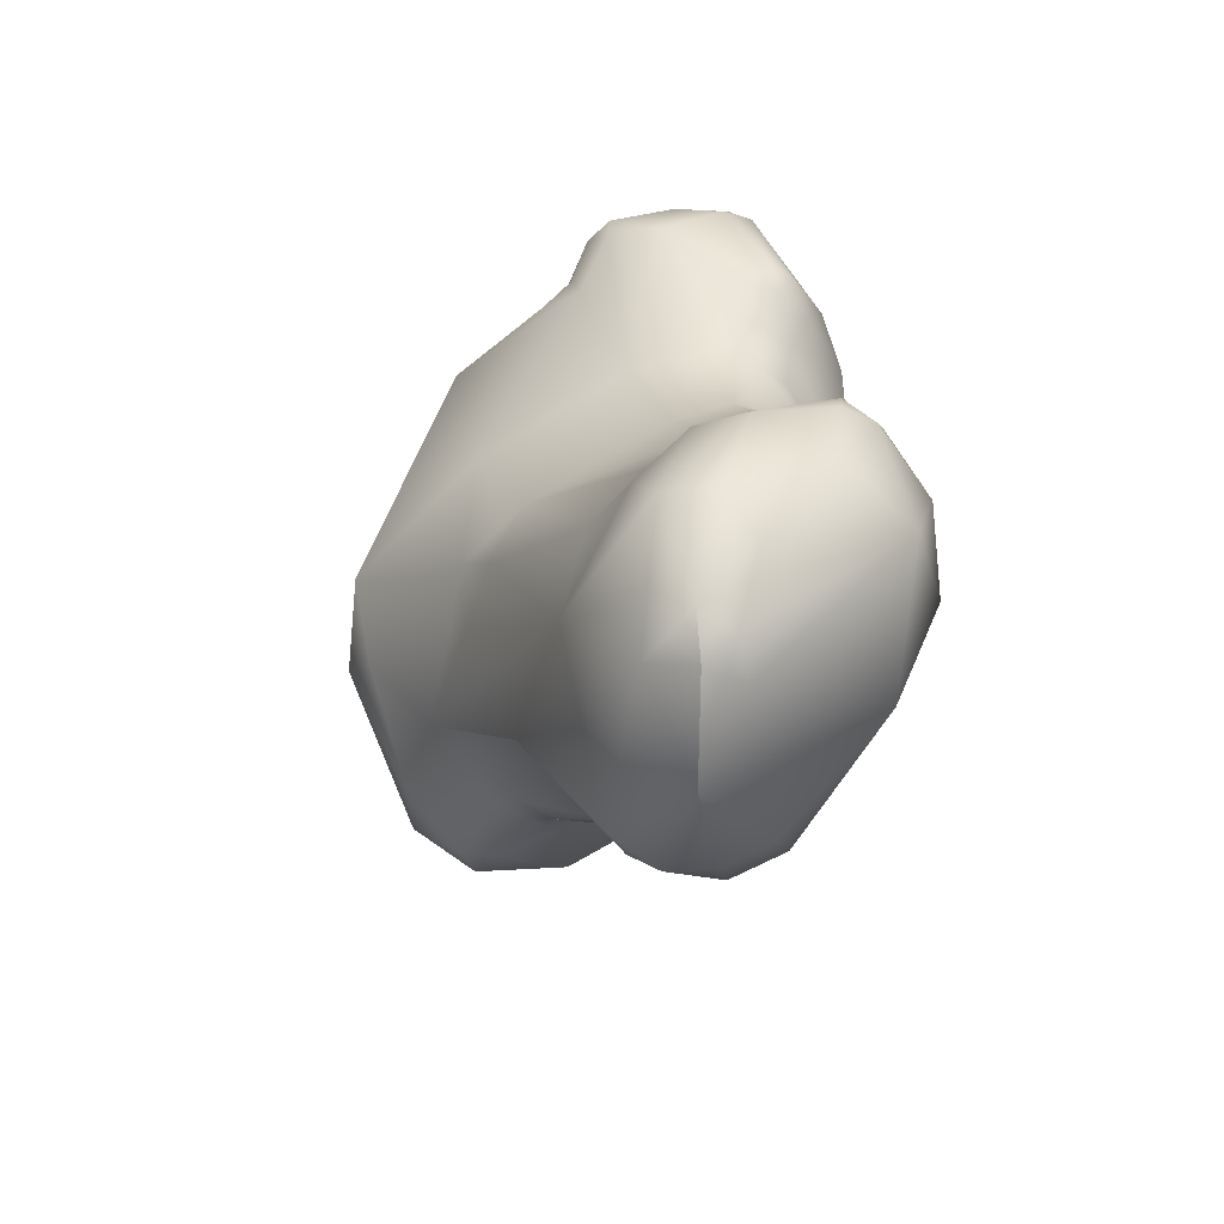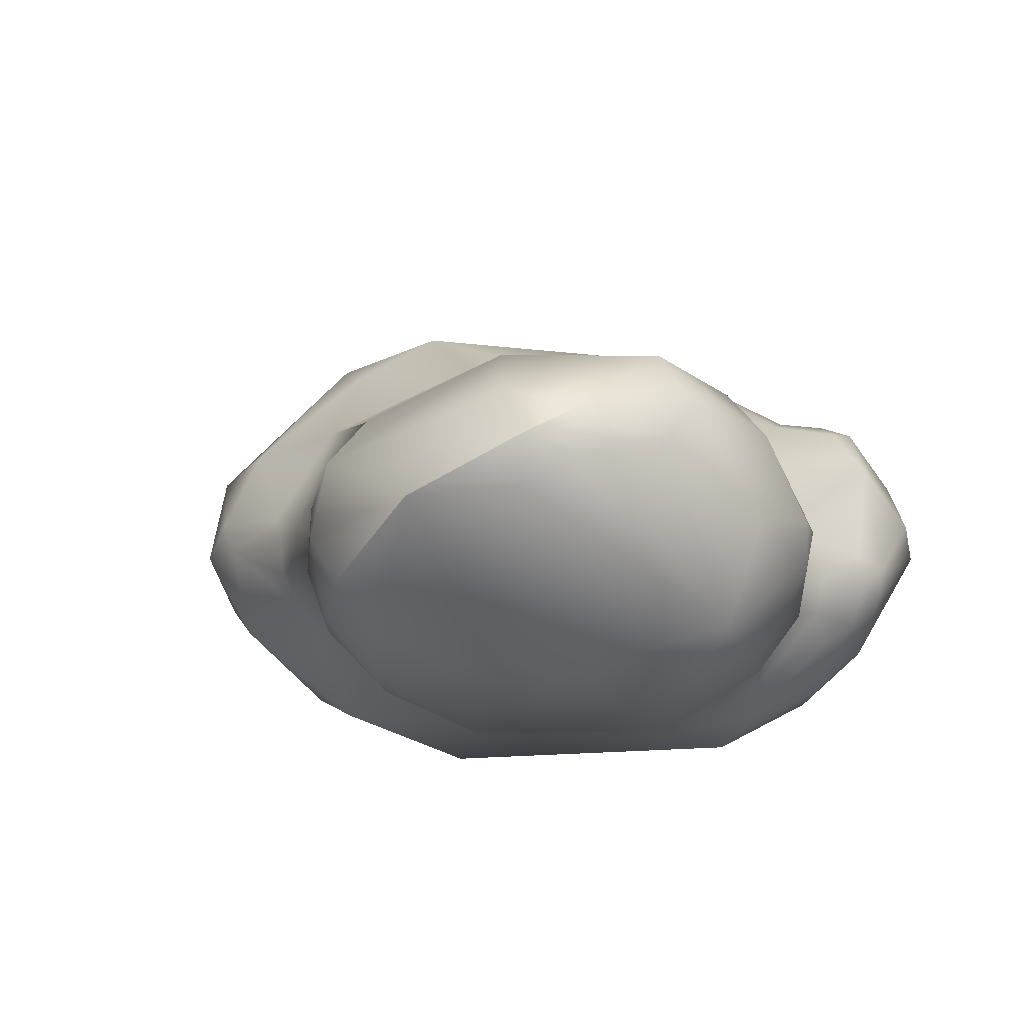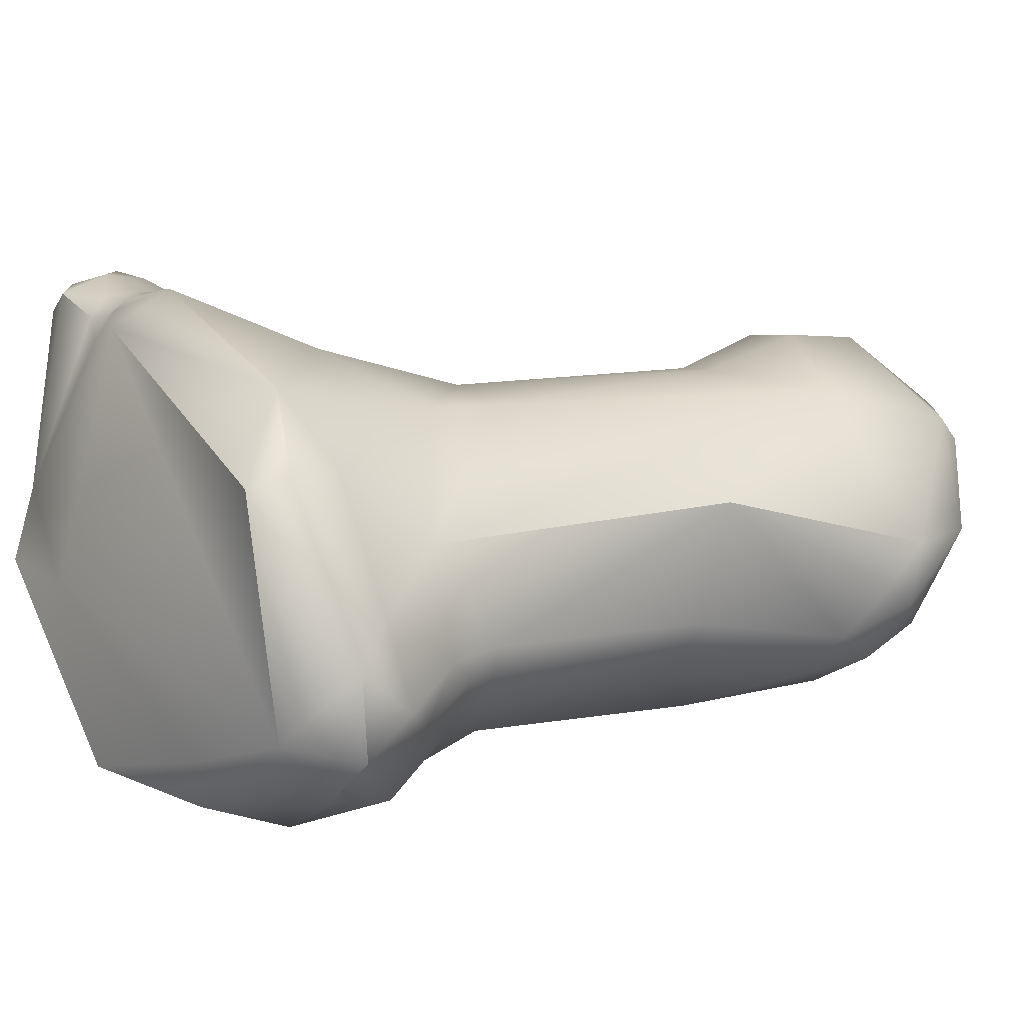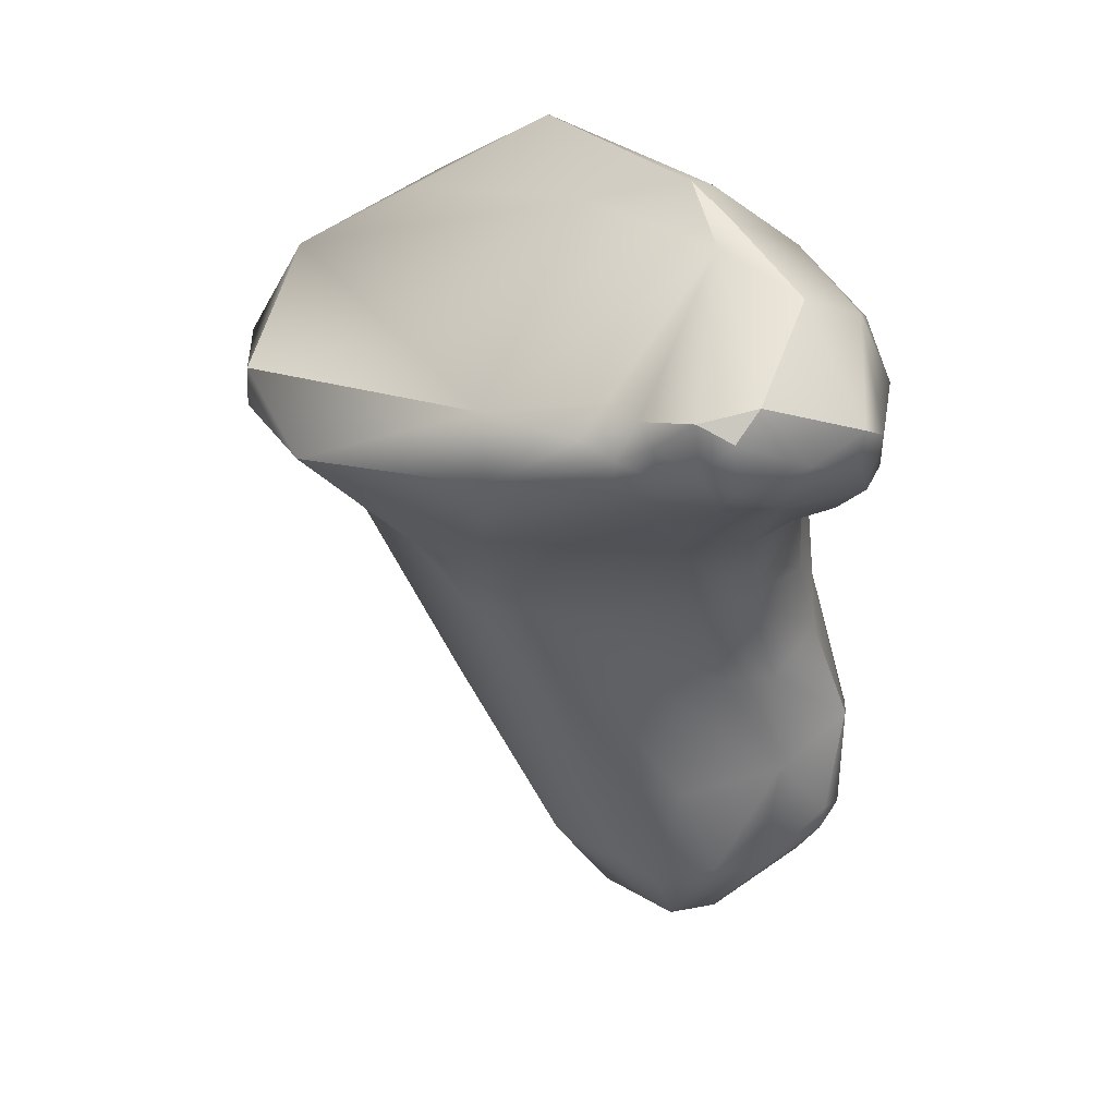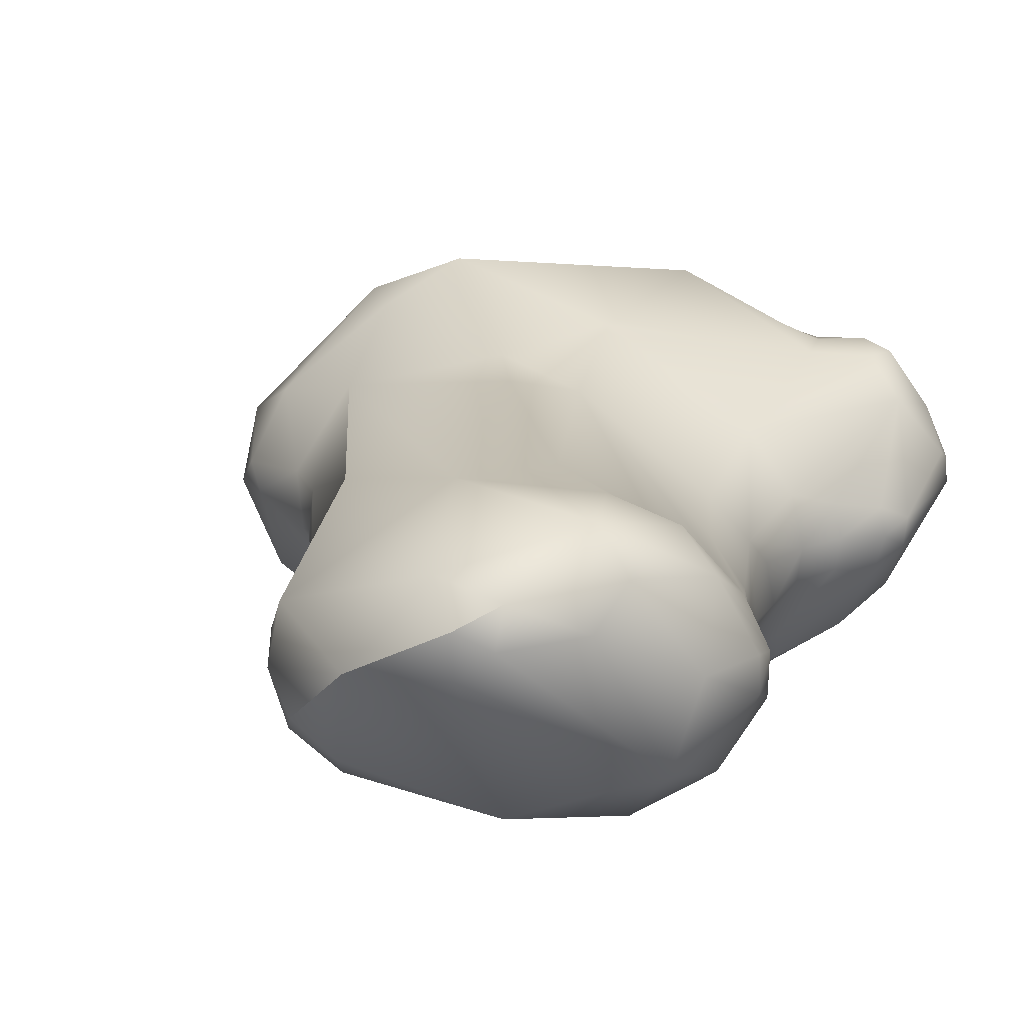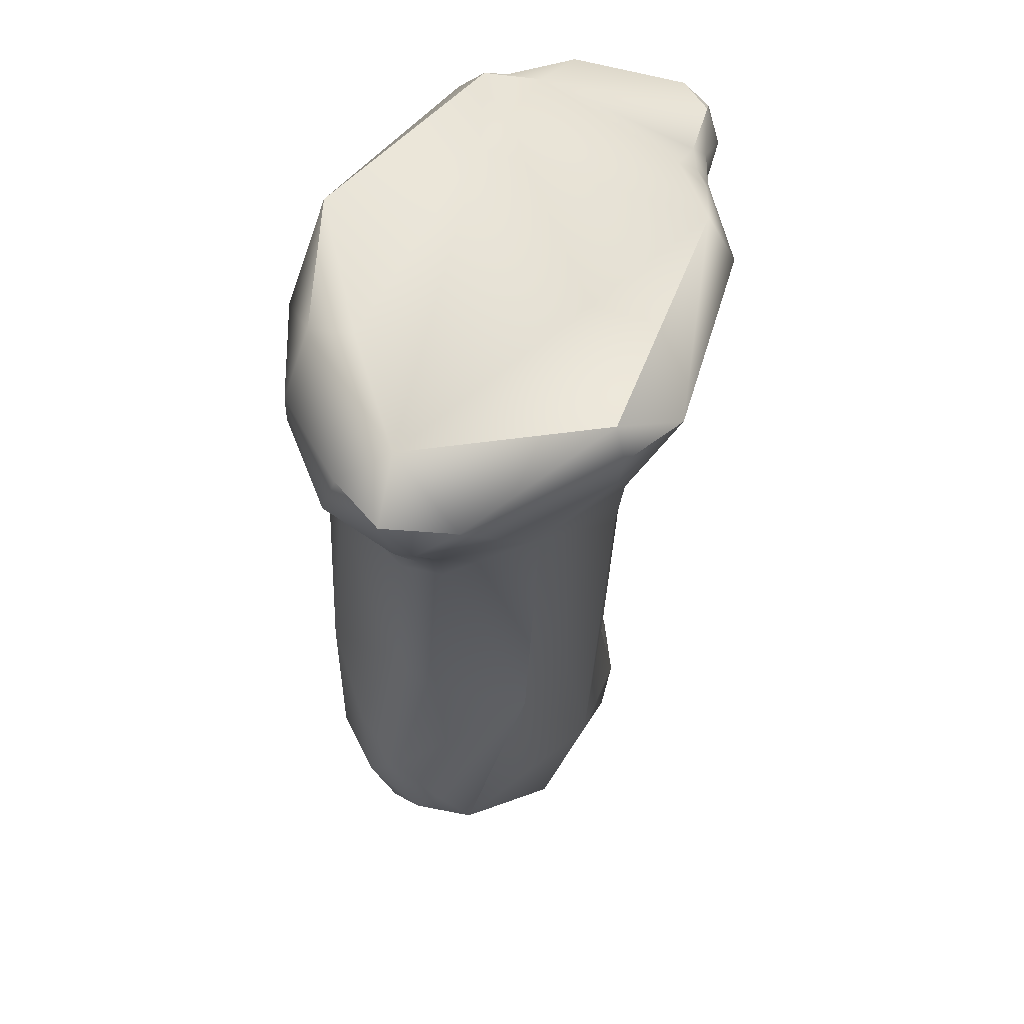
<metadata>
{"format":"obj","ext":"obj","renderer":"f3d","projection":"perspective","resolution":1024,"background":"white","views":[{"elev":-74.9,"azim":65.9,"up":"+Y"},{"elev":-10.5,"azim":11.4,"up":"+Z"},{"elev":32.4,"azim":-99.3,"up":"+Z"},{"elev":43.6,"azim":38.2,"up":"+Y"},{"elev":7.8,"azim":18.1,"up":"+Z"},{"elev":30.6,"azim":-69.7,"up":"+Y"}]}
</metadata>
<code>
v 117 -214.9 -3.409
v 115.3 -214.4 -2.38
v 115.2 -215.3 -2.677
v 115.4 -214.3 -1.773
v 114.6 -216.3 -1.924
v 115.8 -215.9 -2.946
v 114.2 -215.6 -1.55
v 113.9 -216 -0.9214
v 114.2 -215.2 -0.835
v 116.7 -213.3 -2.723
v 115.6 -217.1 -1.843
v 115.2 -217.1 -1.341
v 115.5 -217.5 -1.297
v 115.2 -217.3 -0.9695
v 115.5 -217.6 -0.7869
v 114.5 -216.7 -0.9625
v 117.6 -216.4 -3.27
v 116.5 -217.5 -2.602
v 114.3 -216.5 -0.6104
v 114.1 -216 0.01619
v 114.7 -216.3 0.297
v 115.1 -217.1 -0.6405
v 115.6 -215.5 1.543
v 115.8 -216.9 0.4232
v 115.9 -216 1.361
v 120.3 -214.8 -3.315
v 115.5 -215 1.451
v 119.5 -212.7 -2.061
v 119.5 -212.5 -1.695
v 120.2 -213.6 -2.796
v 120.1 -212.7 -1.6
v 120.2 -212.7 -1.176
v 118.3 -213 -1.293
v 116.9 -221.2 -2.624
v 117.6 -221.8 -3.186
v 116.9 -221.9 -2.093
v 117.2 -222.3 -2.633
v 117.3 -220.1 -3.147
v 118.3 -220.5 -3.607
v 116.5 -219.7 -2.02
v 116.5 -220.1 -1.457
v 117.1 -220.5 -0.2553
v 119.9 -218.5 -3.28
v 120.8 -218.5 -2.908
v 117.8 -217.2 0.8662
v 118.2 -218 0.6272
v 118.9 -217.7 0.5049
v 119.9 -215.8 -3.214
v 120.7 -215.2 -2.977
v 120.5 -215.8 -2.909
v 120.5 -216.6 -2.865
v 120.9 -215.7 -2.591
v 121.6 -215.3 -2.092
v 121 -216.6 -2.061
v 121.2 -216.1 -1.872
v 121.6 -215.6 -1.771
v 121.9 -215.1 -1.891
v 121.3 -216.2 -1.44
v 121.2 -216.2 -0.7962
v 121.6 -215.7 -1.373
v 121.6 -215.7 -0.9475
v 118.8 -216.1 1.17
v 120.6 -216.1 -0.06679
v 116.7 -215.5 1.928
v 121.2 -214.1 -2.729
v 121.4 -212.8 -1.106
v 121.4 -214.6 -2.619
v 121.6 -213.4 -1.899
v 122 -214.3 -2.129
v 122.1 -215.3 -1.378
v 122.3 -214.9 -1.532
v 122.3 -215 -1.179
v 122.6 -213.9 -0.8657
v 122.6 -214.1 -0.4771
v 122.6 -213.6 -0.5673
v 120.2 -213.6 0.7471
v 120.2 -213.9 1.155
v 120.4 -213.8 0.934
v 120.7 -213.6 0.8087
v 120.6 -214.3 1.12
v 120.6 -214 1.066
v 120.9 -213.8 0.9152
v 121.8 -213.1 0.3233
v 121.4 -213.3 0.7882
v 121 -214.6 0.7872
v 121 -214.2 0.9178
v 121.5 -213.8 0.9214
v 121.8 -213.4 0.6914
v 119.1 -213.8 1.488
v 119.4 -214.5 1.773
v 119.6 -222.5 -3.336
v 117.5 -222.9 -2.388
v 117.2 -222.7 -1.911
v 117.9 -222.7 -2.823
v 118.4 -223.7 -1.722
v 117.1 -222.4 -1.563
v 117.4 -222.9 -1.194
v 120.4 -220.8 -3.67
v 121.3 -220.7 -3.126
v 121.2 -222.3 -2.828
v 120.6 -220.7 -0.4831
v 119.6 -220.8 0.02468
v 119 -222.1 0.00942
v 121.2 -218.7 -2.283
v 121.7 -220.1 -2.453
v 121.1 -217.7 -2.085
v 120.9 -217.5 -1.177
v 120.5 -217.8 -0.6569
v 121.2 -219 -1.483
v 120.8 -218.9 -0.9594
v 121.5 -220.3 -1.323
v 121 -217.1 -1.495
v 122.1 -215.3 -1.028
v 122.1 -214.4 0.2127
v 122.4 -213.8 0.08057
v 121.7 -214.3 0.7327
v 121.9 -213.9 0.7732
v 119.6 -223.8 -1.701
v 119.3 -223.7 -0.7164
v 119.6 -224 -1.2
v 120 -223.8 -1.399
v 120 -223.8 -0.9419
v 120.8 -223.3 -1.28
v 121.9 -221.4 -2.142
v 122 -221.1 -1.746
v 121.6 -222.3 -1.816
v 122 -221.5 -1.718
v 120.5 -222.1 -0.08165
v 121.6 -221.9 -0.8908
v 121.2 -221.7 -0.4245
v 121 -222.9 -0.781
v 120.7 -222.9 -0.2663
v 113.9 -216 -0.9214
v 116.7 -213.3 -2.723
v 115.5 -215 1.451
v 119.5 -212.5 -1.695
v 117.1 -220.5 -0.2553
v 116.7 -215.5 1.928
v 121.4 -212.8 -1.106
v 122.6 -213.6 -0.5673
v 121.8 -213.1 0.3233
v 121.8 -213.1 0.3233
v 121.8 -213.1 0.3233
v 121.4 -213.3 0.7882
v 119.5 -212.5 -1.695
v 120.1 -212.7 -1.6
v 121.8 -213.4 0.6914
v 118.4 -223.7 -1.722
v 121.7 -220.1 -2.453
v 119.6 -224 -1.2
v 121.4 -213.3 0.7882
g grp1
f 6 3 1
f 7 9 2
f 1 2 10
f 5 7 3
f 7 2 3
f 1 3 2
f 4 2 9
f 5 3 6
f 4 9 33
f 16 8 5
f 7 133 9
f 7 5 8
f 133 20 9
f 2 4 134
f 33 134 4
f 18 40 13
f 18 38 40
f 11 16 5
f 11 12 16
f 12 14 16
f 18 11 6
f 11 13 12
f 13 14 12
f 15 14 13
f 11 18 13
f 15 13 41
f 19 16 22
f 14 22 16
f 6 1 17
f 17 18 6
f 17 38 18
f 43 17 48
f 6 11 5
f 15 22 14
f 19 8 16
f 19 20 8
f 20 19 21
f 9 20 27
f 33 9 89
f 22 21 19
f 23 20 21
f 23 27 20
f 22 15 24
f 24 21 22
f 64 27 23
f 24 25 21
f 25 23 21
f 138 23 25
f 30 65 26
f 30 1 10
f 1 30 26
f 17 1 48
f 26 48 1
f 49 48 26
f 89 9 135
f 27 64 89
f 29 28 10
f 31 28 29
f 10 28 30
f 30 28 31
f 146 145 32
f 31 68 30
f 66 146 32
f 136 134 33
f 32 136 33
f 89 32 33
f 35 34 38
f 34 40 38
f 39 35 38
f 35 37 34
f 34 36 40
f 34 37 36
f 37 35 94
f 37 92 93
f 37 94 92
f 36 37 93
f 93 96 36
f 42 41 36
f 36 96 42
f 35 39 91
f 100 91 98
f 98 91 39
f 98 39 43
f 38 17 39
f 39 17 43
f 40 41 13
f 36 41 40
f 42 24 15
f 42 15 41
f 103 24 137
f 24 103 46
f 44 43 51
f 51 43 48
f 45 24 46
f 62 45 47
f 46 47 45
f 24 45 25
f 25 45 138
f 49 26 67
f 50 48 49
f 51 48 50
f 51 50 52
f 52 50 49
f 51 52 55
f 53 49 57
f 57 49 67
f 51 55 54
f 49 53 52
f 52 56 55
f 53 56 52
f 53 57 56
f 54 106 51
f 55 58 54
f 58 55 56
f 60 58 56
f 70 60 56
f 57 70 56
f 106 54 112
f 58 112 54
f 112 58 107
f 107 58 59
f 58 61 59
f 59 61 114
f 60 61 58
f 63 59 114
f 113 61 60
f 70 113 60
f 113 114 61
f 45 62 138
f 90 138 62
f 47 63 62
f 63 85 62
f 64 90 89
f 65 67 26
f 68 65 30
f 68 31 139
f 67 65 69
f 68 69 65
f 139 75 68
f 57 67 69
f 73 69 68
f 75 73 68
f 66 32 83
f 57 69 71
f 71 69 73
f 75 139 141
f 70 57 71
f 140 142 115
f 71 72 70
f 70 72 113
f 73 72 71
f 73 140 74
f 115 74 140
f 32 89 76
f 32 76 79
f 77 76 89
f 79 76 78
f 77 78 76
f 32 79 84
f 83 32 84
f 77 90 81
f 89 90 77
f 81 79 78
f 81 82 79
f 81 78 77
f 82 144 79
f 62 85 90
f 80 85 86
f 85 80 90
f 86 81 80
f 90 80 81
f 81 86 82
f 87 144 82
f 115 142 88
f 143 151 147
f 87 88 144
f 86 85 87
f 86 87 82
f 117 88 87
f 94 35 91
f 94 91 95
f 92 94 95
f 97 96 93
f 148 93 92
f 148 97 93
f 95 91 118
f 148 119 97
f 119 103 97
f 91 100 118
f 96 97 42
f 97 103 137
f 44 98 43
f 99 100 98
f 99 98 44
f 105 99 44
f 99 105 124
f 99 124 100
f 47 102 101
f 128 101 102
f 46 103 102
f 46 102 47
f 102 103 128
f 104 44 51
f 106 104 51
f 105 44 104
f 125 124 105
f 125 149 111
f 106 112 107
f 104 106 107
f 109 108 110
f 104 107 109
f 108 109 107
f 110 108 47
f 149 109 111
f 109 110 111
f 109 149 104
f 110 47 111
f 47 101 111
f 108 63 47
f 108 107 63
f 59 63 107
f 72 114 113
f 114 72 74
f 72 73 74
f 115 114 74
f 117 114 115
f 85 63 116
f 63 114 116
f 85 116 87
f 114 117 116
f 87 116 117
f 88 117 115
f 123 100 126
f 95 118 120
f 118 121 120
f 150 119 148
f 100 123 121
f 100 121 118
f 122 120 121
f 119 150 122
f 119 132 103
f 122 121 123
f 132 119 122
f 124 126 100
f 124 125 127
f 127 126 124
f 132 128 103
f 101 128 130
f 111 101 130
f 129 125 111
f 129 127 125
f 130 129 111
f 123 126 131
f 126 127 129
f 128 132 130
f 129 130 132
f 123 131 122
f 122 131 132
f 129 131 126
f 132 131 129

</code>
